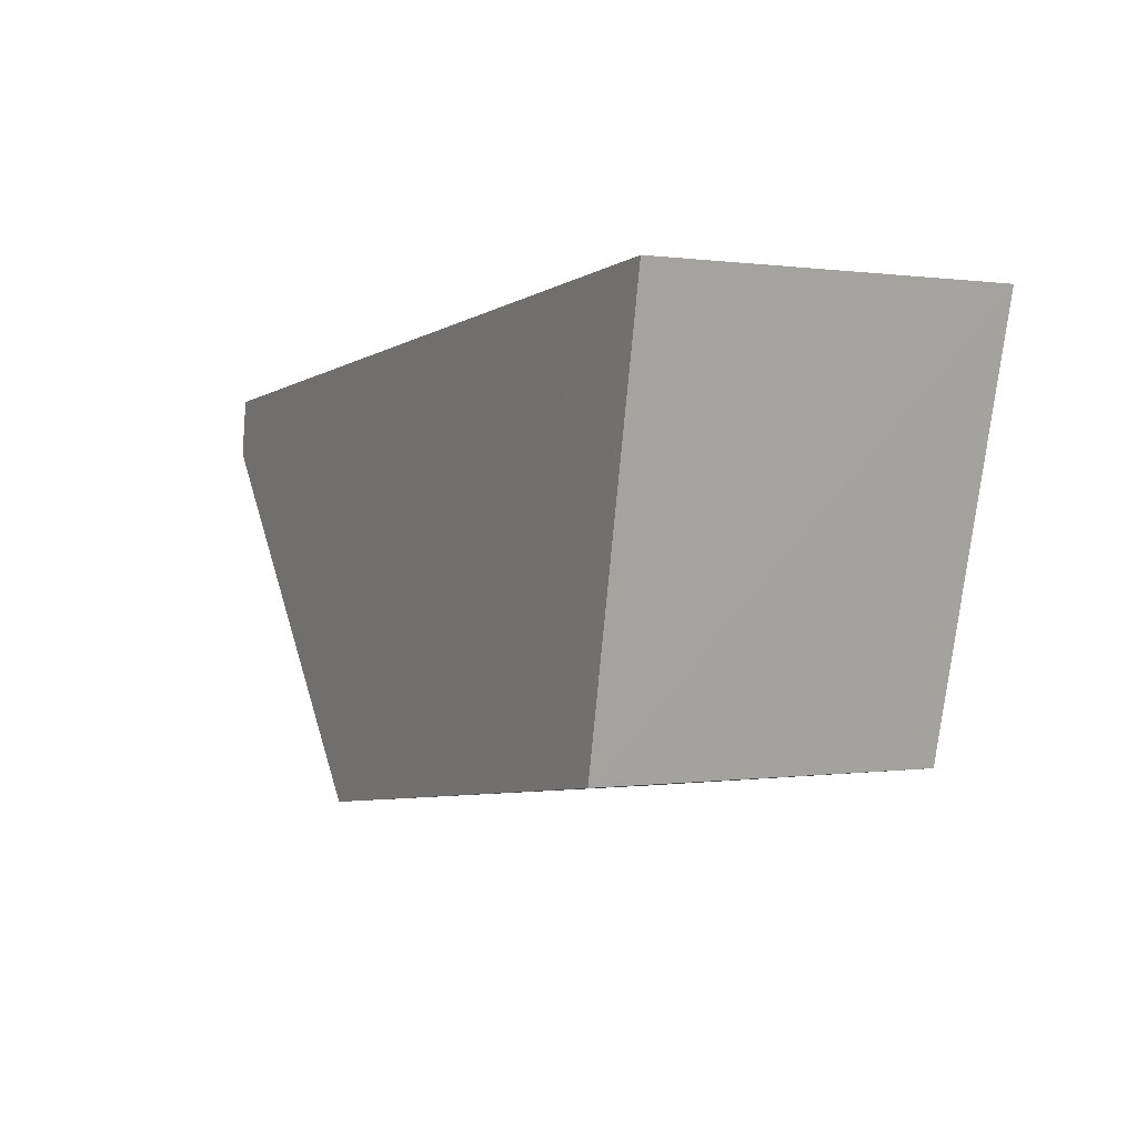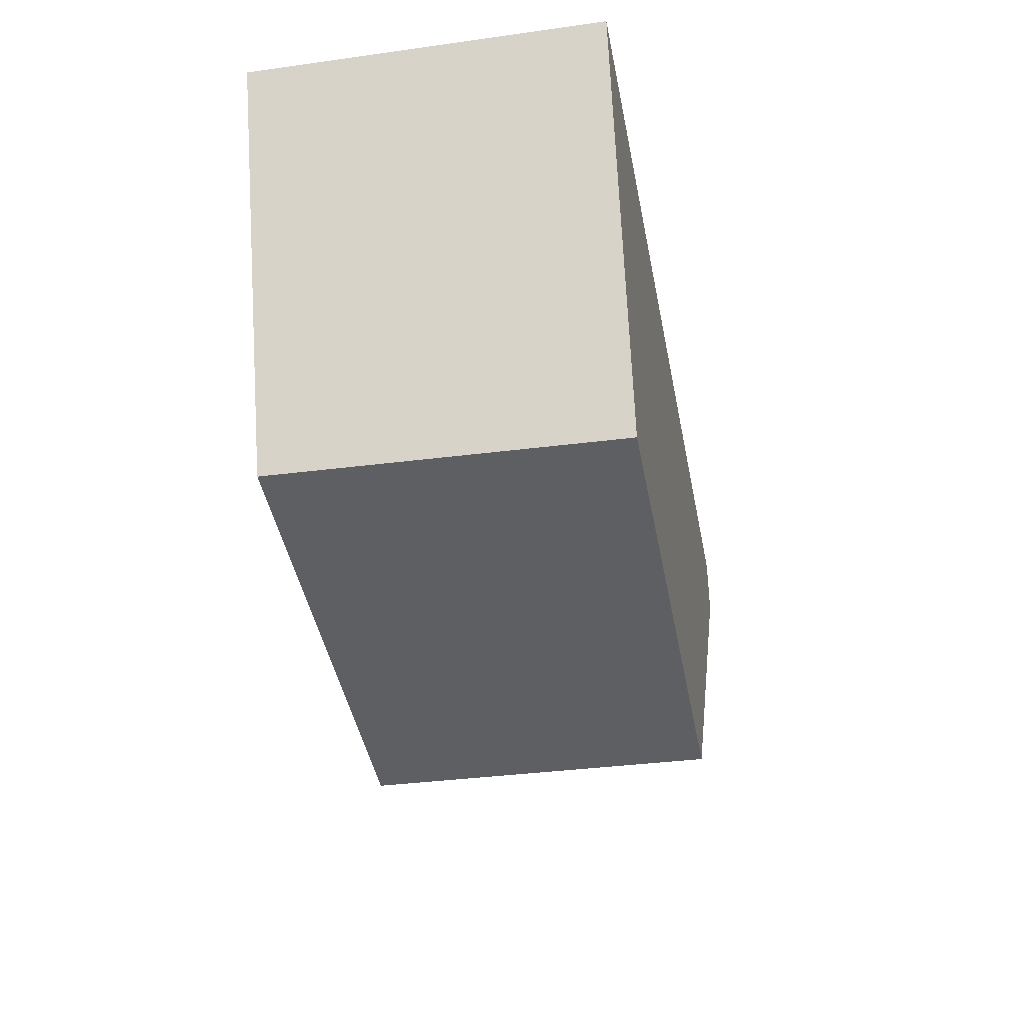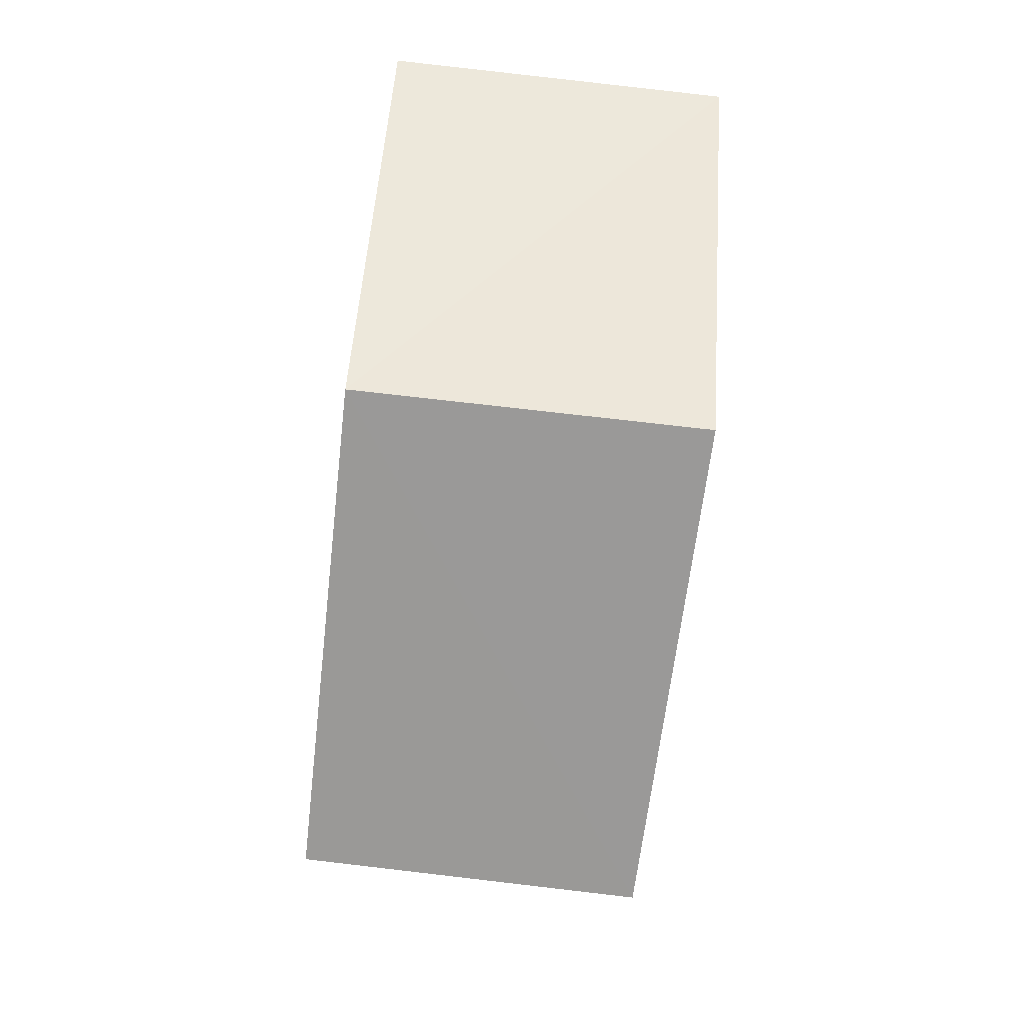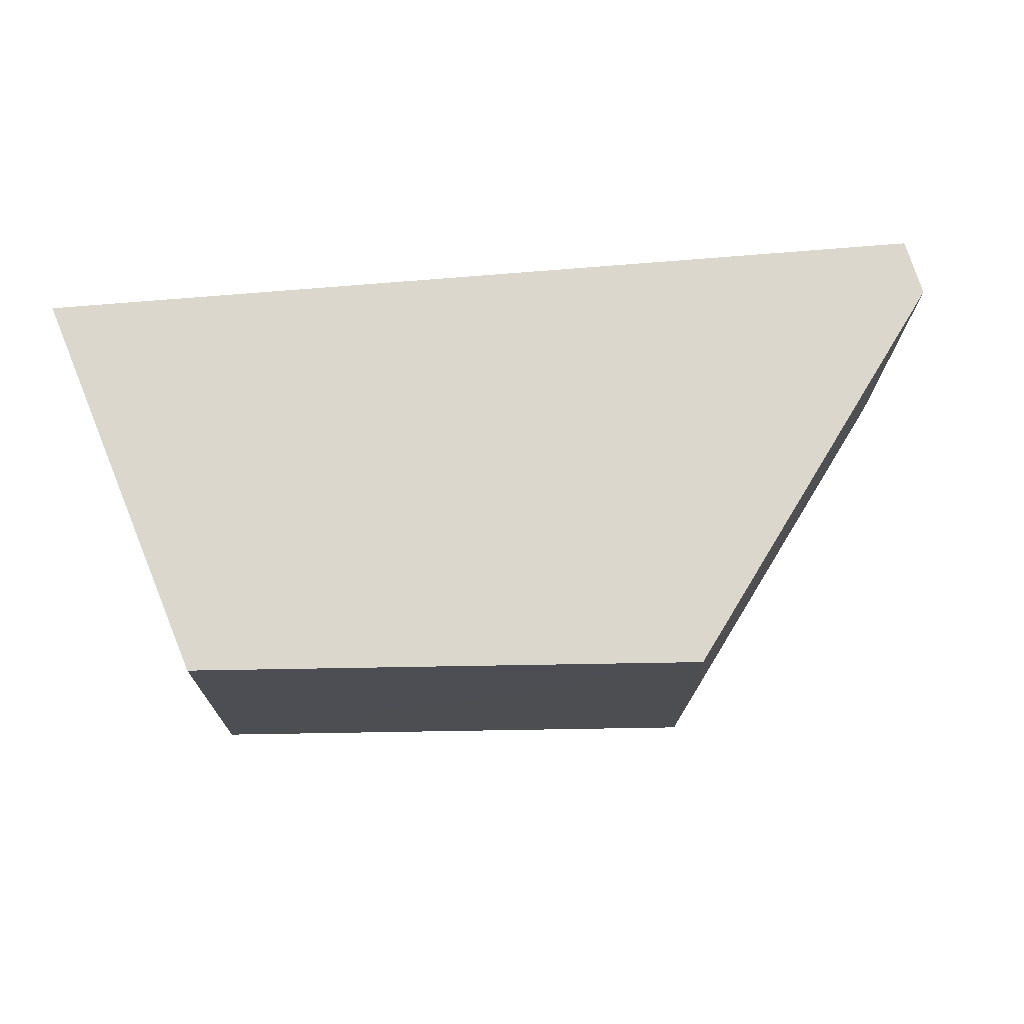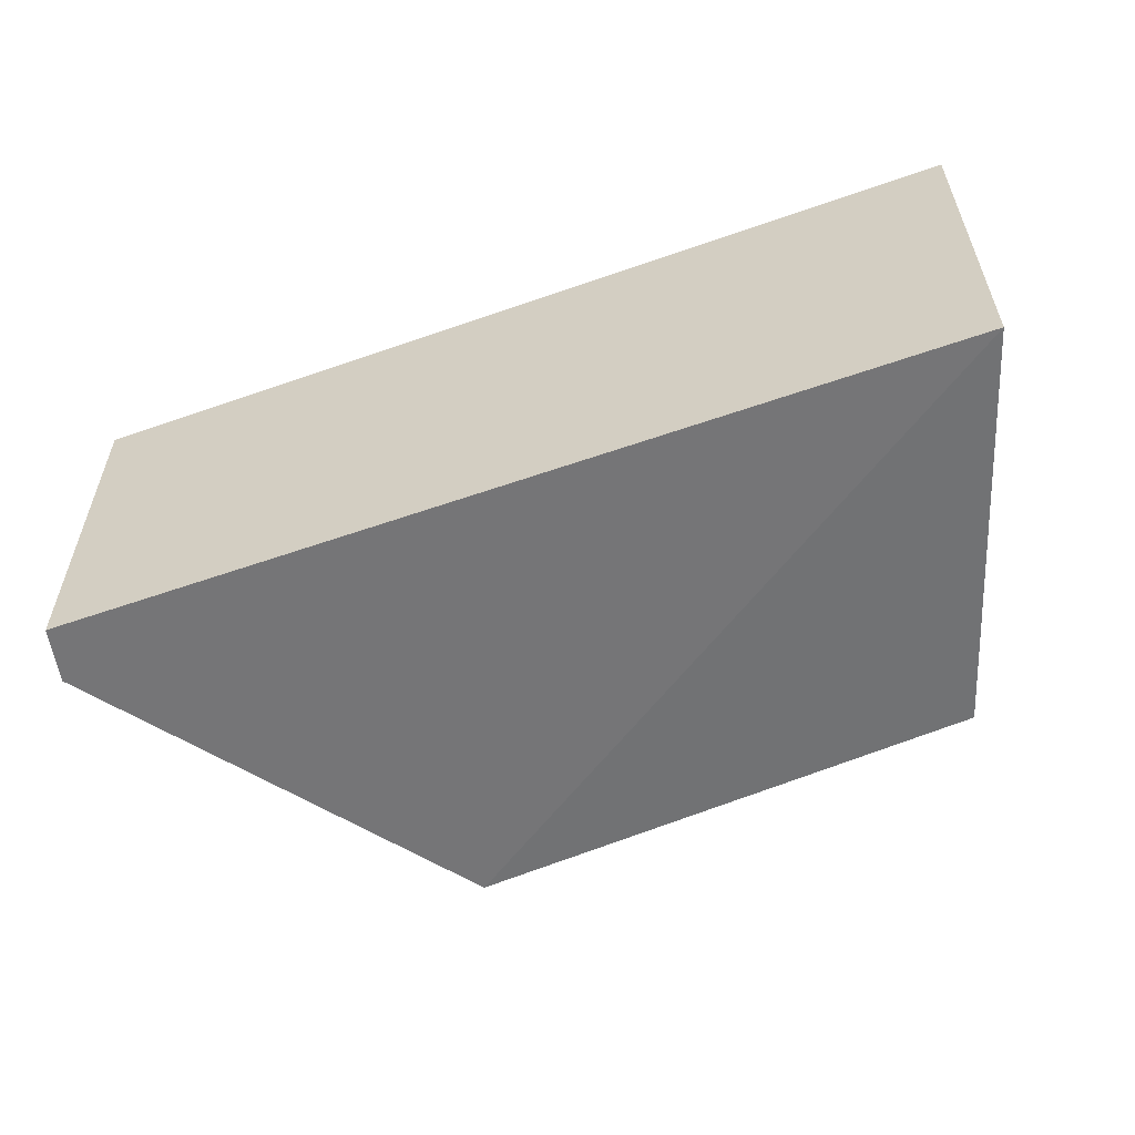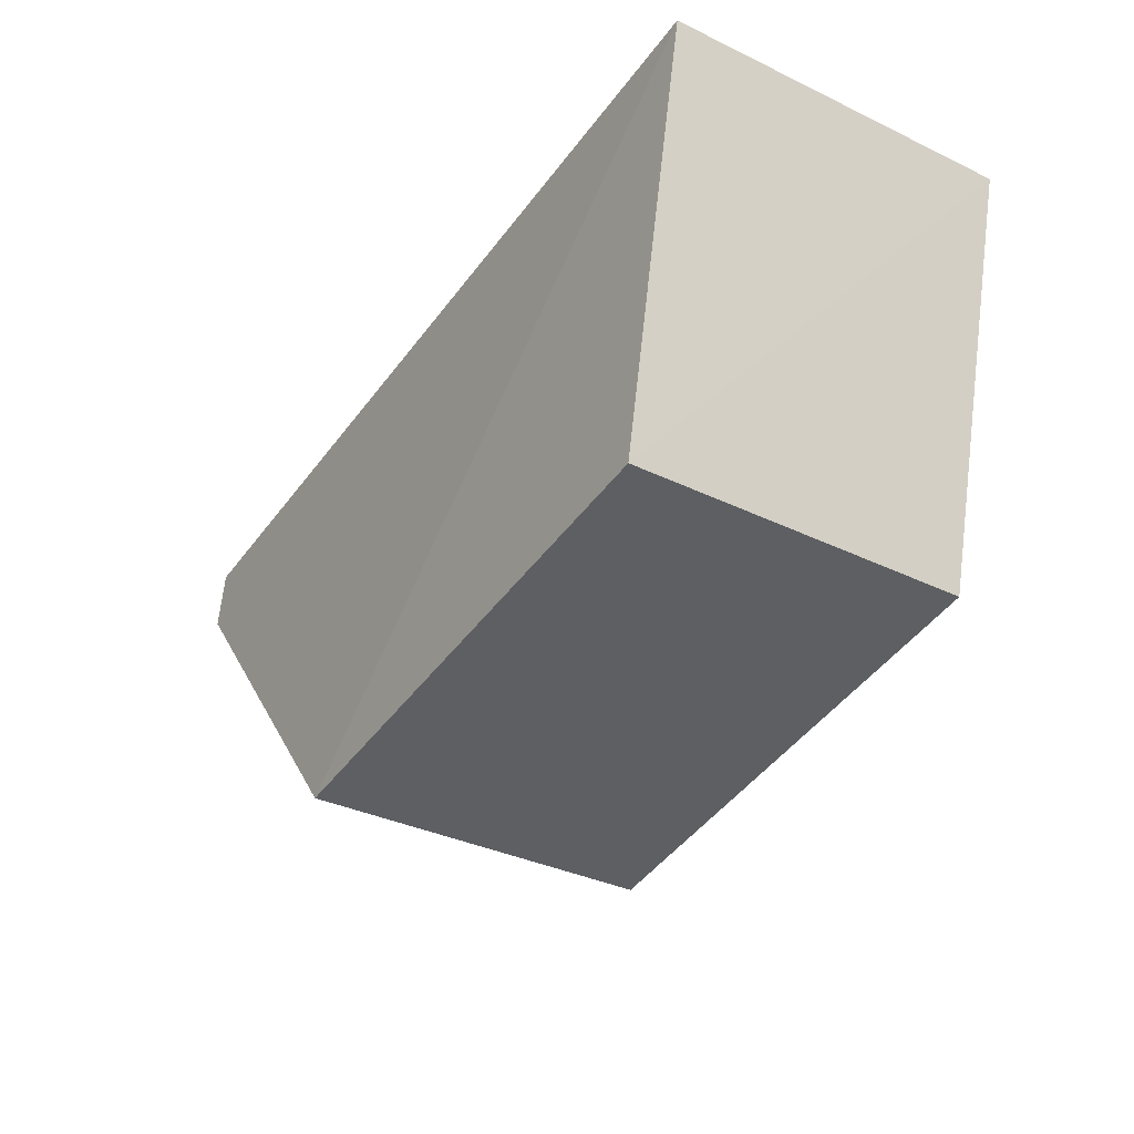
<metadata>
{"format":"obj","ext":"obj","renderer":"f3d","projection":"perspective","resolution":1024,"background":"white","views":[{"elev":-0.1,"azim":-117.4,"up":"+Y"},{"elev":-33.9,"azim":-79.4,"up":"+Y"},{"elev":-75.7,"azim":83.6,"up":"+Y"},{"elev":72.9,"azim":-7.7,"up":"+Z"},{"elev":-56.6,"azim":-162.8,"up":"+Z"},{"elev":-35.3,"azim":-122.2,"up":"+Y"}]}
</metadata>
<code>
v 0.09272 -0.1537 0.01297
v 0.1144 -0.1272 -0.0127
v 0.1136 -0.123 0.01297
v 0.04771 -0.1196 0.01297
v 0.05526 -0.1494 -0.01196
v 0.1136 -0.123 -0.0127
v 0.1143 -0.1272 0.01297
v 0.09272 -0.1537 -0.0127
v 0.05561 -0.1493 0.01297
v 0.04771 -0.1196 -0.0127
f 6 3 2
f 6 4 3
f 7 1 2
f 7 2 3
f 7 3 4
f 7 4 1
f 8 2 1
f 8 1 5
f 8 6 2
f 9 5 1
f 9 1 4
f 9 4 5
f 10 5 4
f 10 4 6
f 10 8 5
f 10 6 8

</code>
